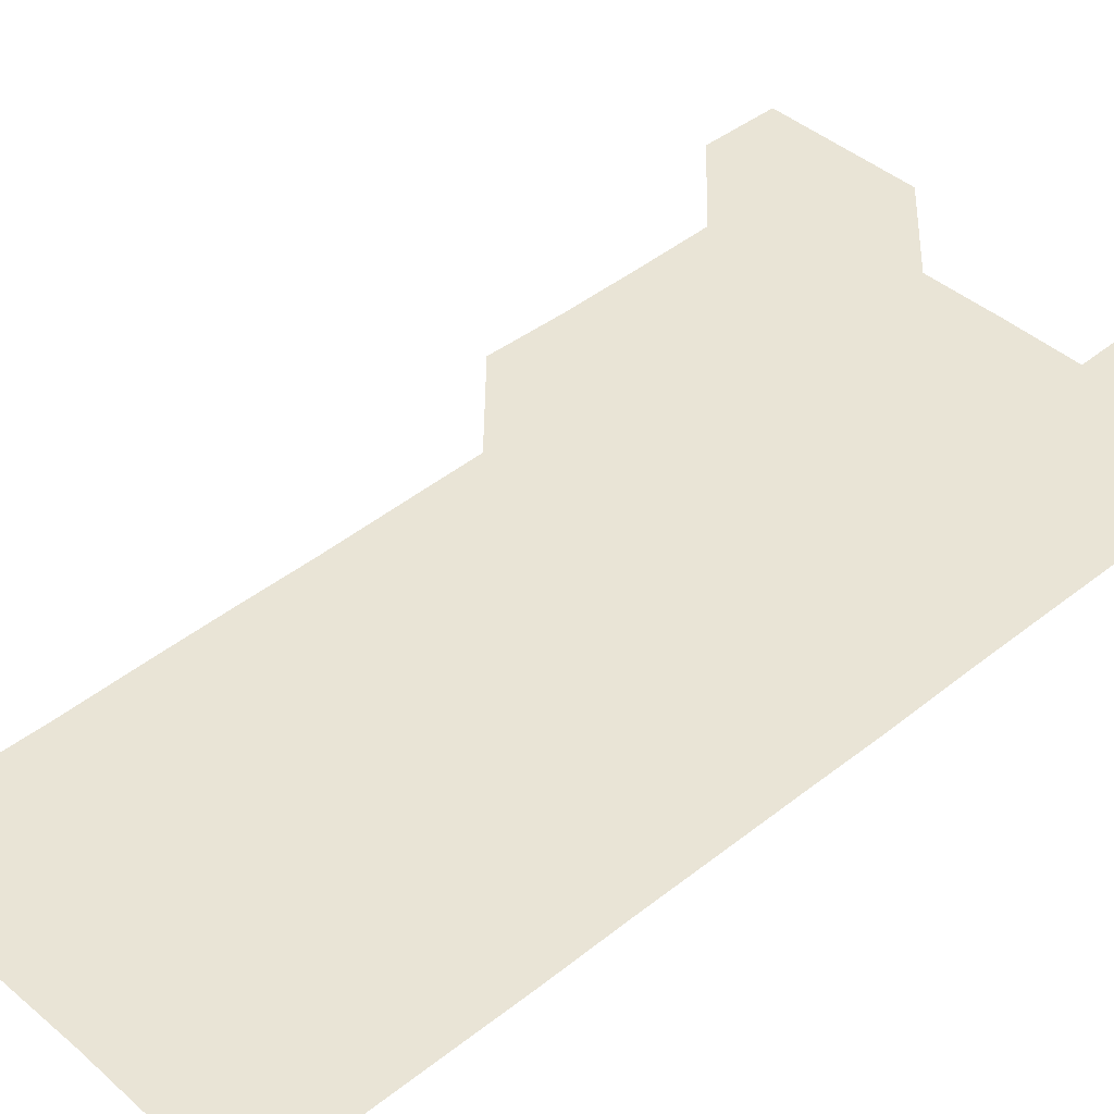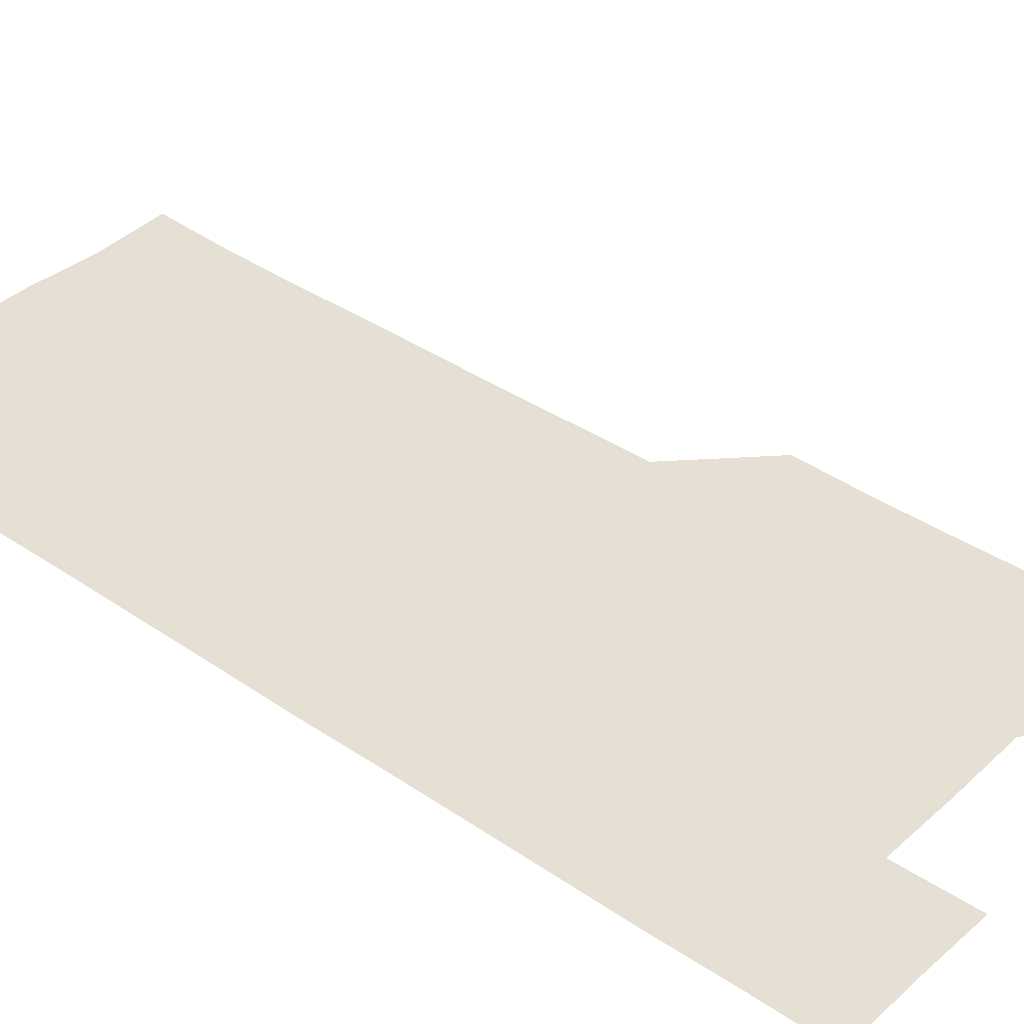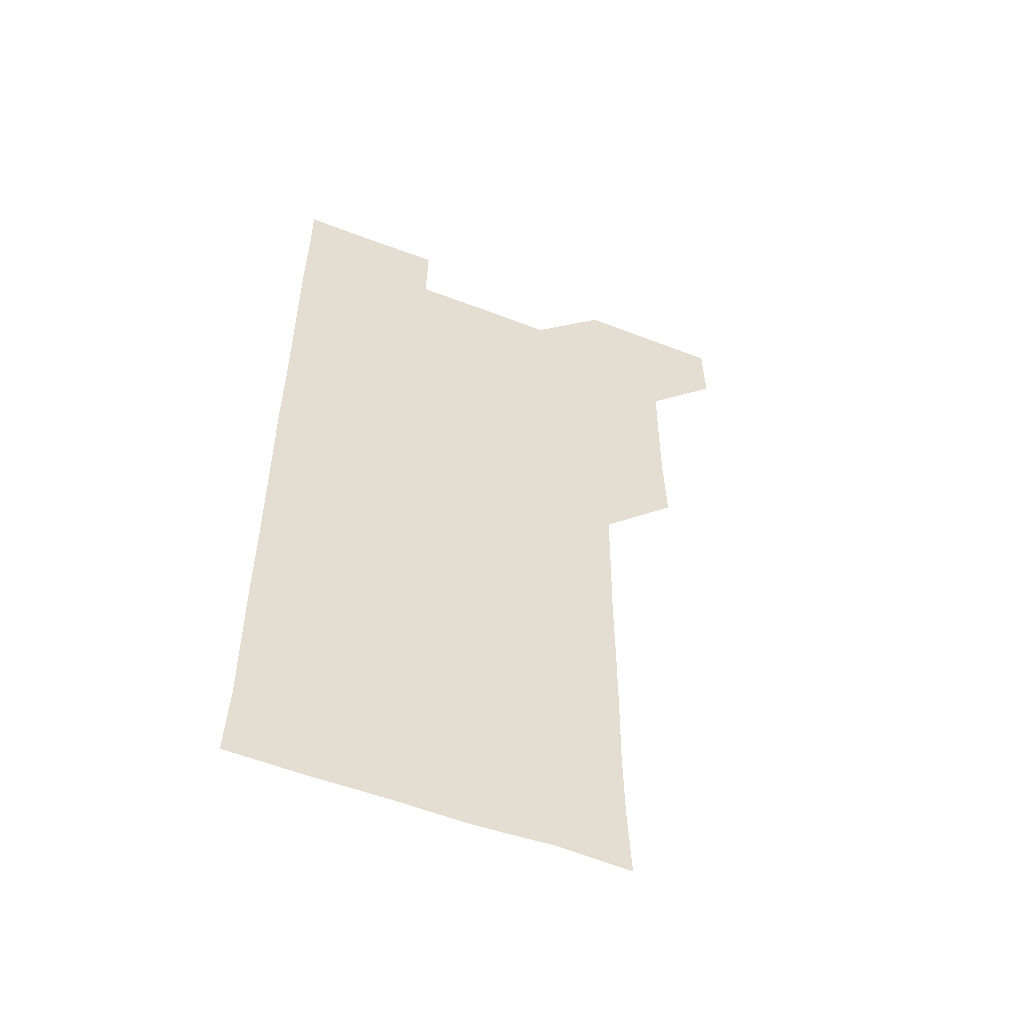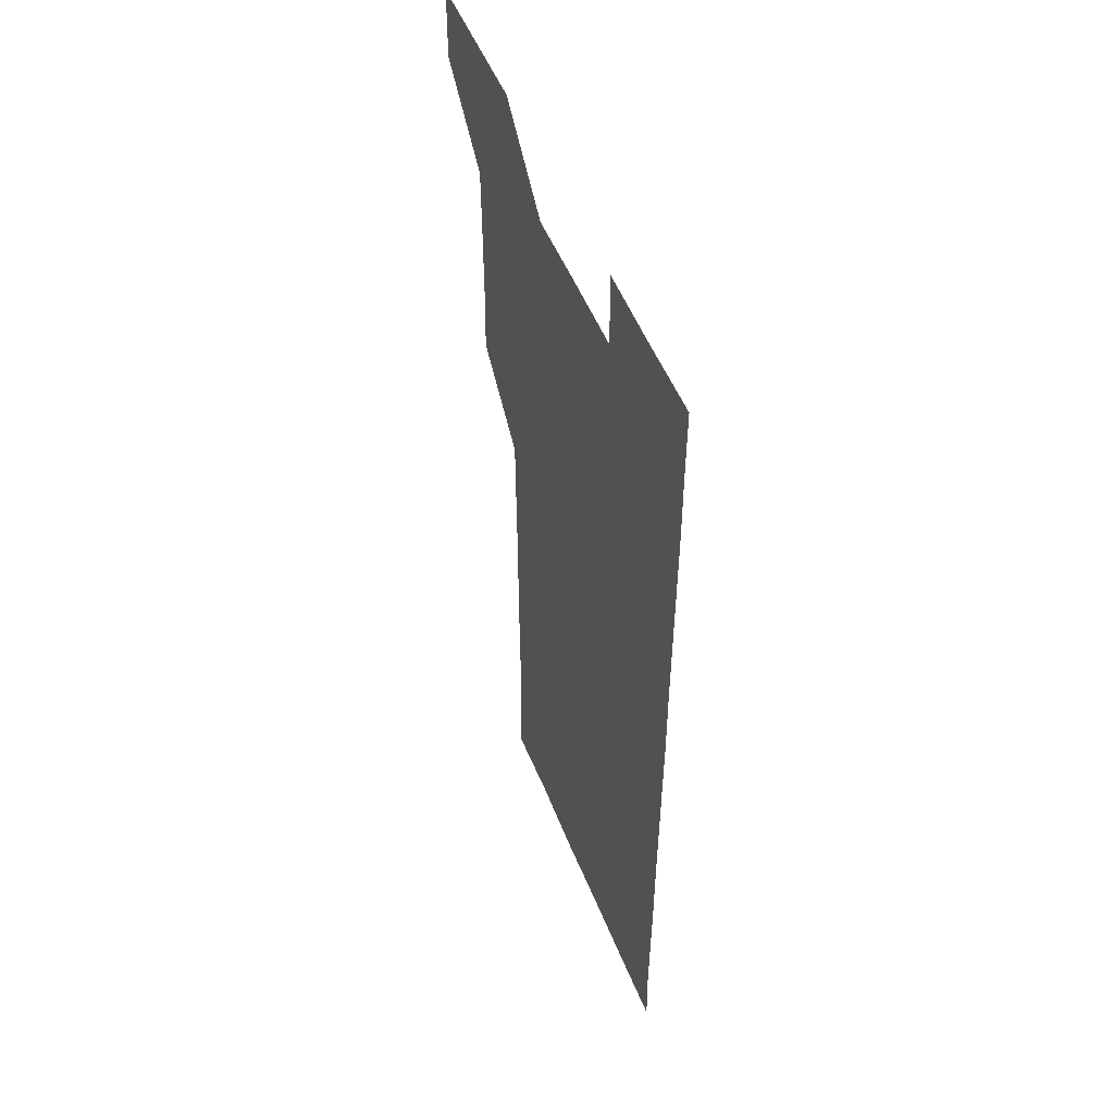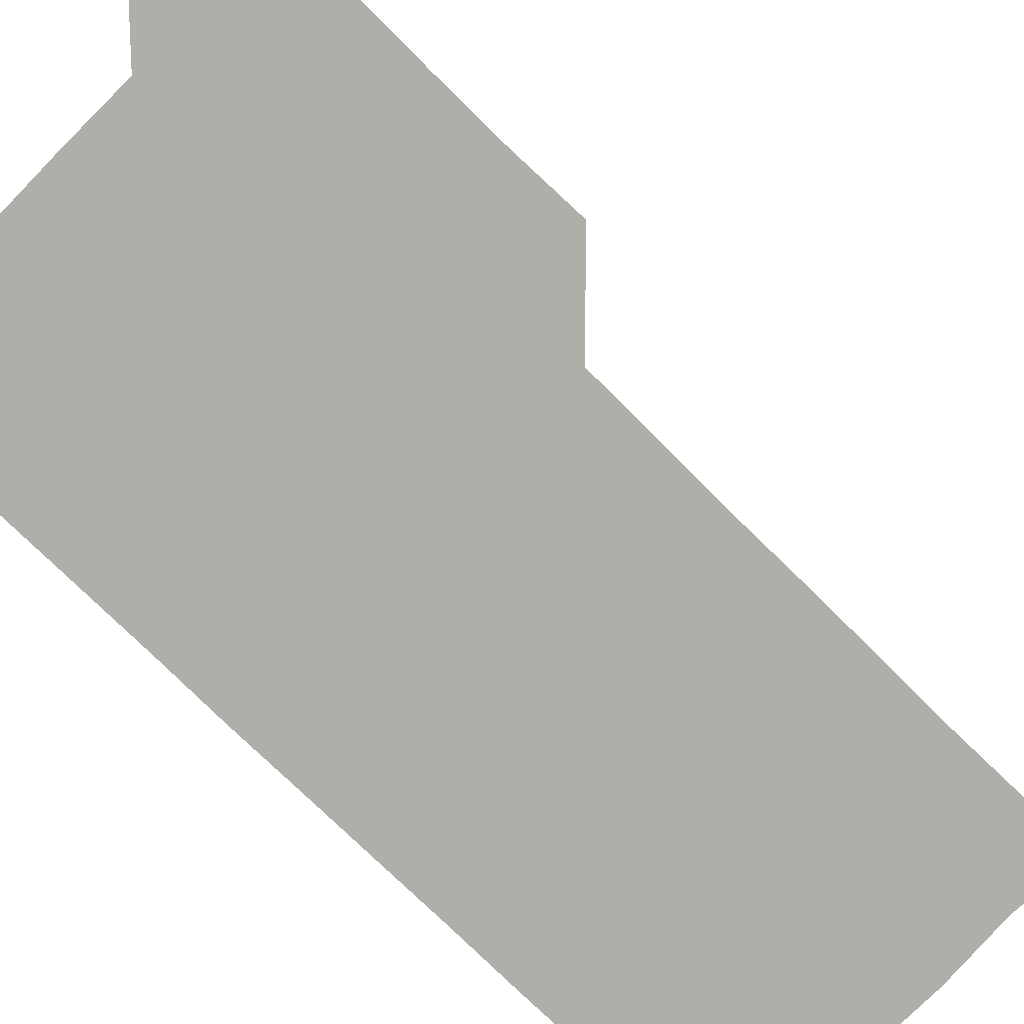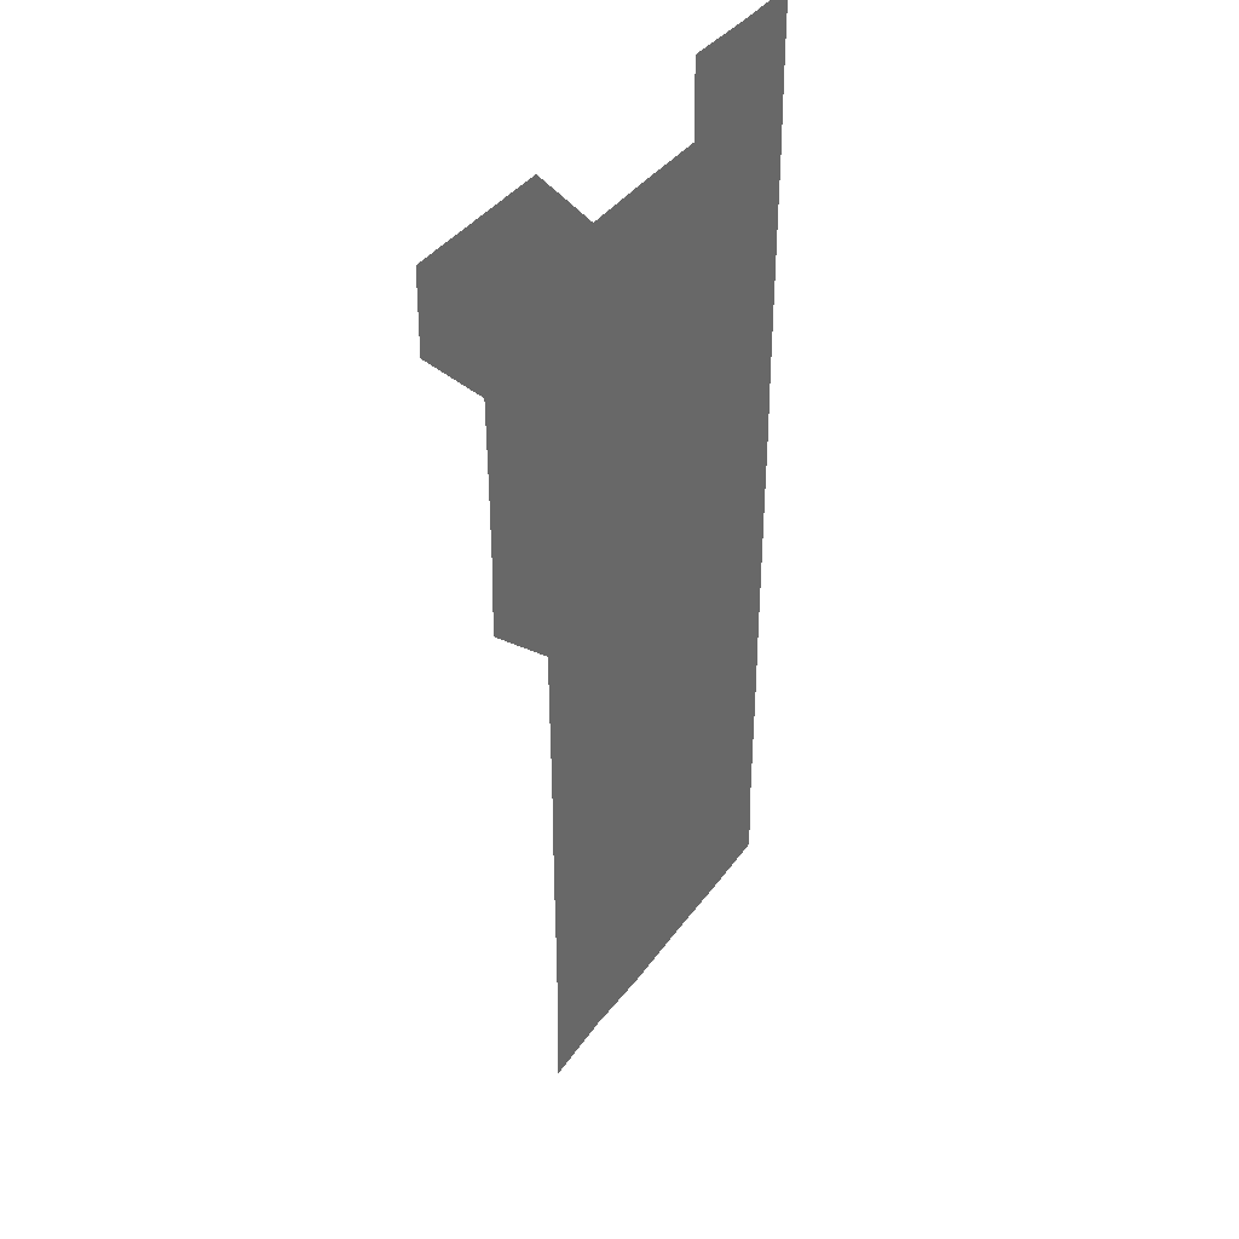
<metadata>
{"format":"obj","ext":"obj","renderer":"f3d","projection":"perspective","resolution":1024,"background":"white","views":[{"elev":42.4,"azim":46.2,"up":"+Z"},{"elev":37.9,"azim":131.1,"up":"+Z"},{"elev":-55.2,"azim":157.9,"up":"+Y"},{"elev":52.3,"azim":68.4,"up":"+Y"},{"elev":-77.5,"azim":-134.4,"up":"+Z"},{"elev":38.8,"azim":-58.1,"up":"+Y"}]}
</metadata>
<code>
v 480.7 541.1 0
v 481.1 570.8 0
v 510.2 420.4 0
v 511 450.3 0
v 510.9 480.7 0
v 510.5 510.9 0
v 511.6 540.7 0
v 511 571 0
v 540.3 180.3 0
v 541.5 209 0
v 541.8 239.4 0
v 541.4 269.9 0
v 541.3 300 0
v 541.4 330.2 0
v 541 360.2 0
v 540.7 390.6 0
v 541.4 421.3 0
v 541.2 451.1 0
v 541.2 481.1 0
v 541.8 511 0
v 541.2 540.8 0
v 540.6 571.3 0
v 570.1 181.7 0
v 572 211.8 0
v 571.6 241.7 0
v 571.5 271.5 0
v 571 300.9 0
v 571.3 331.5 0
v 571.4 361.5 0
v 571.4 391.5 0
v 571.2 421.2 0
v 571.4 451.3 0
v 571.1 481.1 0
v 571.2 511 0
v 570.9 540.7 0
v 600.1 179.9 0
v 601.3 212.7 0
v 601.3 241.9 0
v 601.1 271.3 0
v 601.3 301.9 0
v 601.2 331.5 0
v 601.2 361.5 0
v 601.1 391.3 0
v 601.1 421.4 0
v 601.1 451.3 0
v 601.2 481.2 0
v 601.1 510.9 0
v 601 541.1 0
v 631.1 180.4 0
v 631 212 0
v 630.8 241.6 0
v 631 271.9 0
v 631 301.2 0
v 630.9 331.7 0
v 630.9 361.4 0
v 630.9 391.3 0
v 630.9 421.2 0
v 630.9 451.2 0
v 630.9 481.1 0
v 631 511 0
v 631.2 540.9 0
v 630.8 571.4 0
v 661.6 180 0
v 660.3 212.1 0
v 660.9 241 0
v 660.5 271.7 0
v 660.6 301.7 0
v 660.7 331.5 0
v 660.6 361.5 0
v 660.6 391.5 0
v 660.7 421.3 0
v 660.8 451.2 0
v 660.8 481.2 0
v 660.6 511.2 0
v 661 540.7 0
v 660.9 570.8 0
v 691.1 180.5 0
v 690.2 210.2 0
v 690.4 240.3 0
v 690.7 270 0
v 690.6 300.2 0
v 690.8 330.3 0
v 690.9 360.4 0
v 691.2 390.3 0
v 690.9 420.5 0
v 691 450.7 0
v 691.1 480.8 0
v 691.3 510.8 0
v 690.9 541 0
v 691 570.9 0
f 6 7 1
f 1 7 2
f 7 8 2
f 16 17 3
f 3 17 4
f 17 18 4
f 4 18 5
f 18 19 5
f 5 19 6
f 19 20 6
f 6 20 7
f 20 21 7
f 7 21 8
f 21 22 8
f 9 23 10
f 23 24 10
f 10 24 11
f 24 25 11
f 11 25 12
f 25 26 12
f 12 26 13
f 26 27 13
f 13 27 14
f 27 28 14
f 14 28 15
f 28 29 15
f 15 29 16
f 29 30 16
f 16 30 17
f 30 31 17
f 17 31 18
f 31 32 18
f 18 32 19
f 32 33 19
f 19 33 20
f 33 34 20
f 20 34 21
f 34 35 21
f 21 35 22
f 23 36 24
f 36 37 24
f 24 37 25
f 37 38 25
f 25 38 26
f 38 39 26
f 26 39 27
f 39 40 27
f 27 40 28
f 40 41 28
f 28 41 29
f 41 42 29
f 29 42 30
f 42 43 30
f 30 43 31
f 43 44 31
f 31 44 32
f 44 45 32
f 32 45 33
f 45 46 33
f 33 46 34
f 46 47 34
f 34 47 35
f 47 48 35
f 36 49 37
f 49 50 37
f 37 50 38
f 50 51 38
f 38 51 39
f 51 52 39
f 39 52 40
f 52 53 40
f 40 53 41
f 53 54 41
f 41 54 42
f 54 55 42
f 42 55 43
f 55 56 43
f 43 56 44
f 56 57 44
f 44 57 45
f 57 58 45
f 45 58 46
f 58 59 46
f 46 59 47
f 59 60 47
f 47 60 48
f 60 61 48
f 49 63 50
f 63 64 50
f 50 64 51
f 64 65 51
f 51 65 52
f 65 66 52
f 52 66 53
f 66 67 53
f 53 67 54
f 67 68 54
f 54 68 55
f 68 69 55
f 55 69 56
f 69 70 56
f 56 70 57
f 70 71 57
f 57 71 58
f 71 72 58
f 58 72 59
f 72 73 59
f 59 73 60
f 73 74 60
f 60 74 61
f 74 75 61
f 61 75 62
f 75 76 62
f 63 77 64
f 77 78 64
f 64 78 65
f 78 79 65
f 65 79 66
f 79 80 66
f 66 80 67
f 80 81 67
f 67 81 68
f 81 82 68
f 68 82 69
f 82 83 69
f 69 83 70
f 83 84 70
f 70 84 71
f 84 85 71
f 71 85 72
f 85 86 72
f 72 86 73
f 86 87 73
f 73 87 74
f 87 88 74
f 74 88 75
f 88 89 75
f 75 89 76
f 89 90 76

</code>
